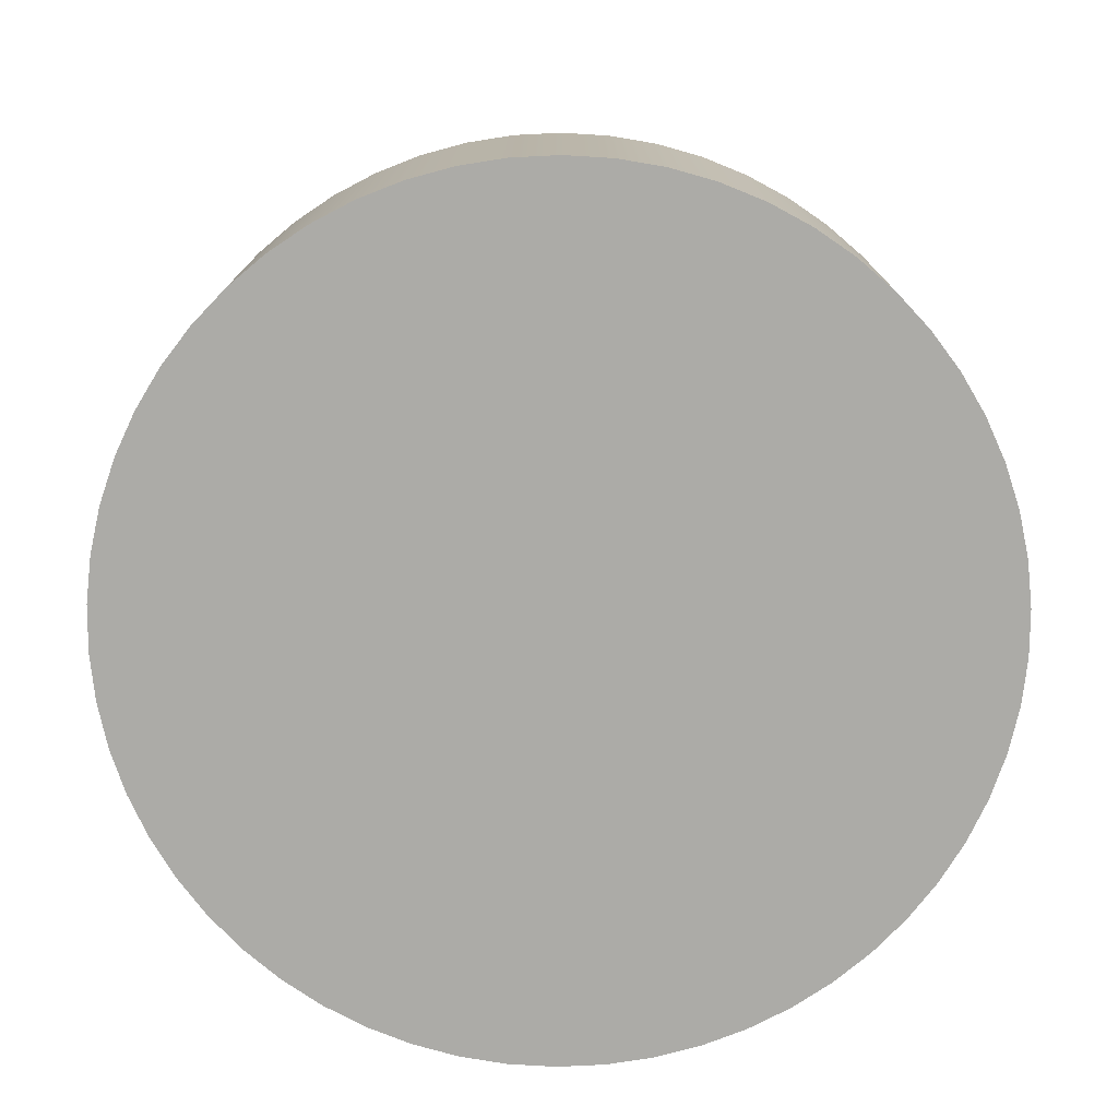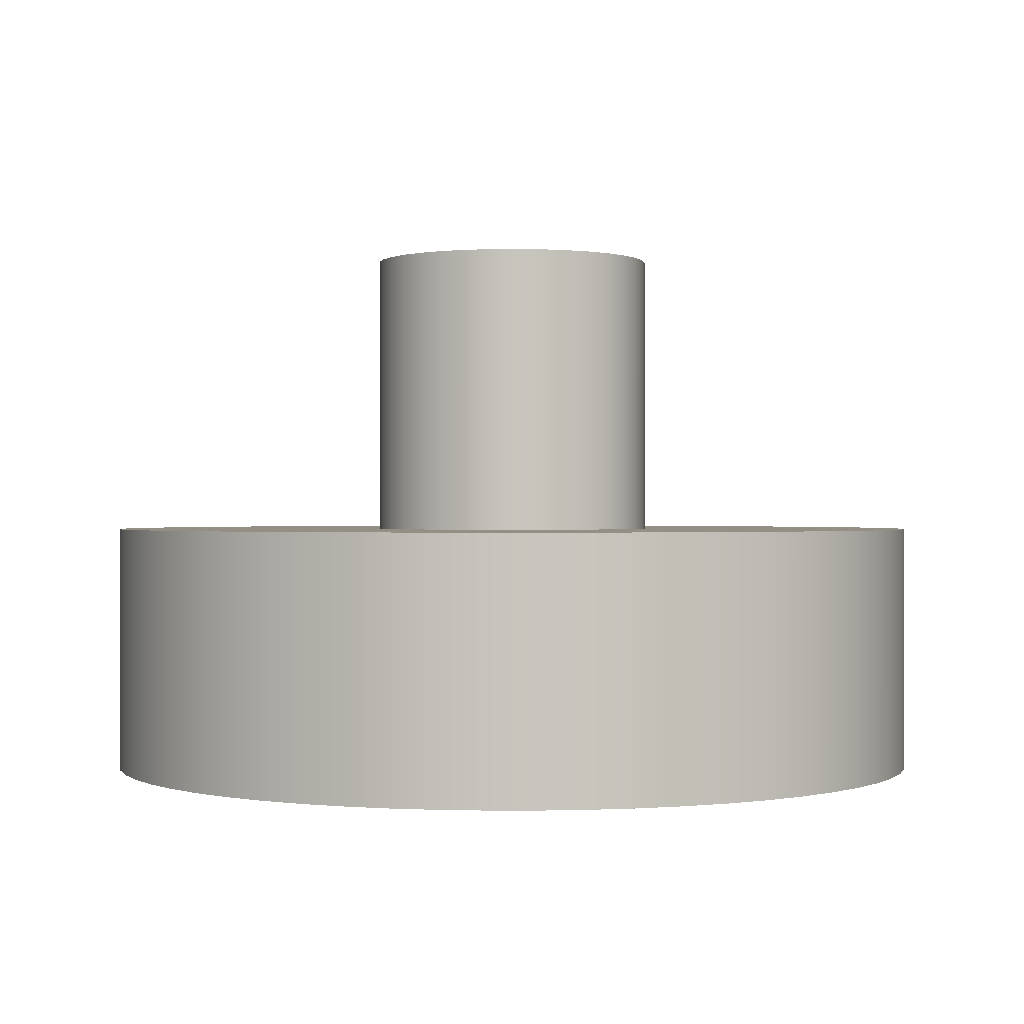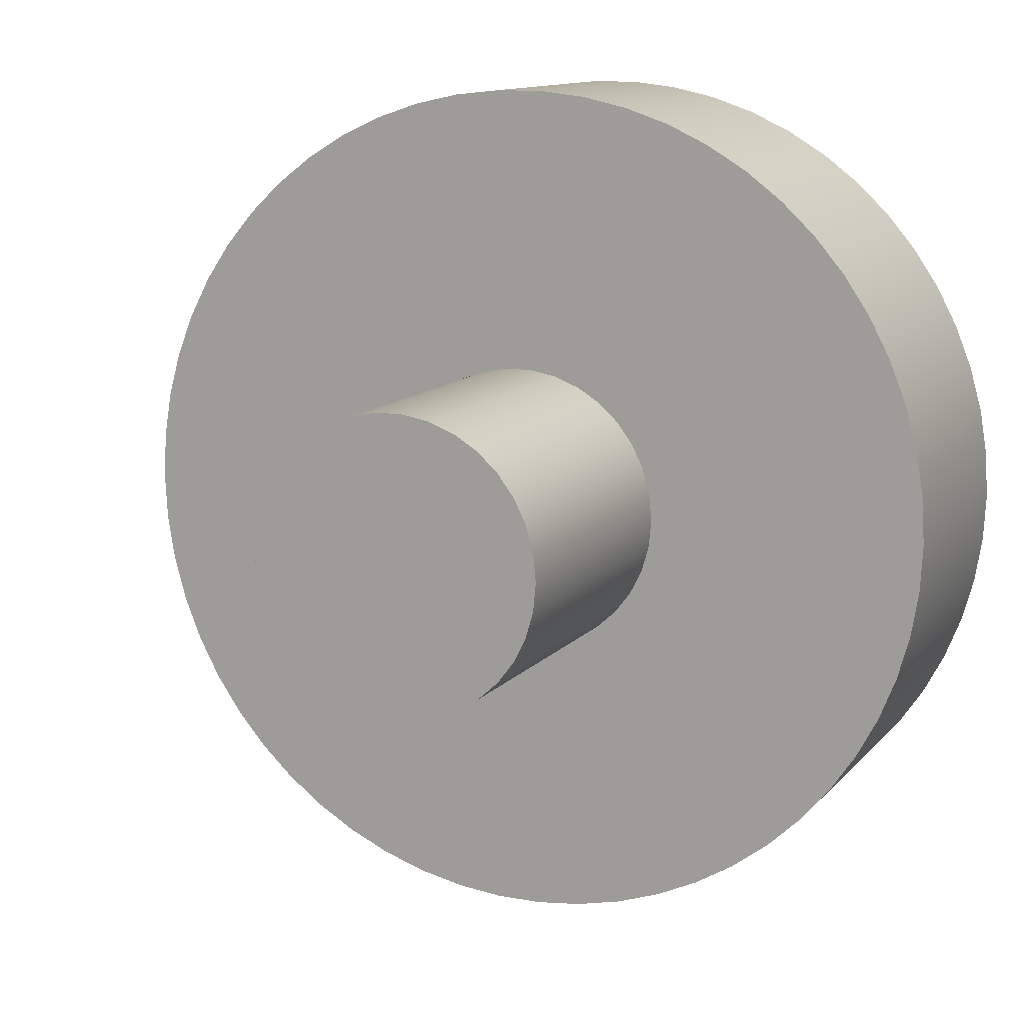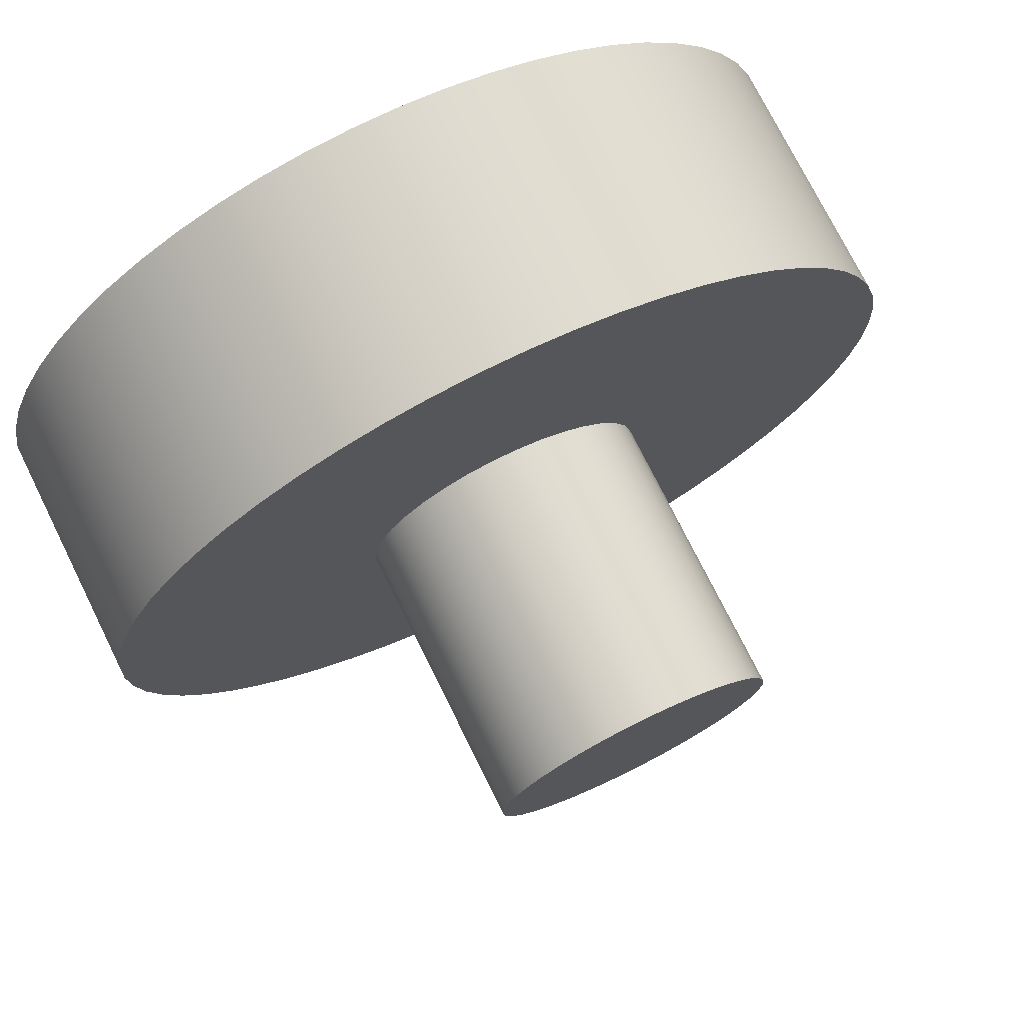
<metadata>
{"format":"obj","ext":"obj","renderer":"f3d","projection":"perspective","resolution":1024,"background":"white","views":[{"elev":-76.2,"azim":15.2,"up":"+Y"},{"elev":0.1,"azim":173.2,"up":"+Y"},{"elev":12.0,"azim":-155.9,"up":"+Z"},{"elev":74.5,"azim":153.6,"up":"+Z"}]}
</metadata>
<code>
v -5.85 0 -7.164e-16
v -5.816 0 0.6325
v -5.713 0 1.258
v -5.544 0 1.868
v -5.309 0 2.456
v -5.013 0 3.016
v -4.657 0 3.54
v -4.247 0 4.023
v -3.787 0 4.459
v -3.283 0 4.842
v -2.74 0 5.169
v -2.165 0 5.435
v -1.565 0 5.637
v -0.9464 0 5.773
v -0.3167 0 5.841
v 0.3167 0 5.841
v 0.9464 0 5.773
v 1.565 0 5.637
v 2.165 0 5.435
v 2.74 0 5.169
v 3.283 0 4.842
v 3.787 0 4.459
v 4.247 0 4.023
v 4.657 0 3.54
v 5.013 0 3.016
v 5.309 0 2.456
v 5.544 0 1.868
v 5.713 0 1.258
v 5.816 0 0.6325
v 5.85 0 0
v 5.816 0 -0.6325
v 5.713 0 -1.258
v 5.544 0 -1.868
v 5.309 0 -2.456
v 5.013 0 -3.016
v 4.657 0 -3.54
v 4.247 0 -4.023
v 3.787 0 -4.459
v 3.283 0 -4.842
v 2.74 0 -5.169
v 2.165 0 -5.435
v 1.565 0 -5.637
v 0.9464 0 -5.773
v 0.3167 0 -5.841
v -0.3167 0 -5.841
v -0.9464 0 -5.773
v -1.565 0 -5.637
v -2.165 0 -5.435
v -2.74 0 -5.169
v -3.283 0 -4.842
v -3.787 0 -4.459
v -4.247 0 -4.023
v -4.657 0 -3.54
v -5.013 0 -3.016
v -5.309 0 -2.456
v -5.544 0 -1.868
v -5.713 0 -1.258
v -5.816 0 -0.6325
v -2 0 2.449e-16
v -1.966 0 -0.3675
v -1.865 0 -0.7225
v -1.7 0 -1.053
v -1.478 0 -1.347
v -1.205 0 -1.596
v -0.8915 0 -1.79
v -0.5473 0 -1.924
v -0.1845 0 -1.991
v 0.1845 0 -1.991
v 0.5473 0 -1.924
v 0.8915 0 -1.79
v 1.205 0 -1.596
v 1.478 0 -1.347
v 1.7 0 -1.053
v 1.865 0 -0.7225
v 1.966 0 -0.3675
v 2 0 0
v 1.966 0 0.3675
v 1.865 0 0.7225
v 1.7 0 1.053
v 1.478 0 1.347
v 1.205 0 1.596
v 0.8915 0 1.79
v 0.5473 0 1.924
v 0.1845 0 1.991
v -0.1845 0 1.991
v -0.5473 0 1.924
v -0.8915 0 1.79
v -1.205 0 1.596
v -1.478 0 1.347
v -1.7 0 1.053
v -1.865 0 0.7225
v -1.966 0 0.3675
v -5.85 -3.5 -7.164e-16
v -5.816 -3.5 0.6325
v -5.713 -3.5 1.258
v -5.544 -3.5 1.868
v -5.309 -3.5 2.456
v -5.013 -3.5 3.016
v -4.657 -3.5 3.54
v -4.247 -3.5 4.023
v -3.787 -3.5 4.459
v -3.283 -3.5 4.842
v -2.74 -3.5 5.169
v -2.165 -3.5 5.435
v -1.565 -3.5 5.637
v -0.9464 -3.5 5.773
v -0.3167 -3.5 5.841
v 0.3167 -3.5 5.841
v 0.9464 -3.5 5.773
v 1.565 -3.5 5.637
v 2.165 -3.5 5.435
v 2.74 -3.5 5.169
v 3.283 -3.5 4.842
v 3.787 -3.5 4.459
v 4.247 -3.5 4.023
v 4.657 -3.5 3.54
v 5.013 -3.5 3.016
v 5.309 -3.5 2.456
v 5.544 -3.5 1.868
v 5.713 -3.5 1.258
v 5.816 -3.5 0.6325
v 5.85 -3.5 0
v 5.816 -3.5 -0.6325
v 5.713 -3.5 -1.258
v 5.544 -3.5 -1.868
v 5.309 -3.5 -2.456
v 5.013 -3.5 -3.016
v 4.657 -3.5 -3.54
v 4.247 -3.5 -4.023
v 3.787 -3.5 -4.459
v 3.283 -3.5 -4.842
v 2.74 -3.5 -5.169
v 2.165 -3.5 -5.435
v 1.565 -3.5 -5.637
v 0.9464 -3.5 -5.773
v 0.3167 -3.5 -5.841
v -0.3167 -3.5 -5.841
v -0.9464 -3.5 -5.773
v -1.565 -3.5 -5.637
v -2.165 -3.5 -5.435
v -2.74 -3.5 -5.169
v -3.283 -3.5 -4.842
v -3.787 -3.5 -4.459
v -4.247 -3.5 -4.023
v -4.657 -3.5 -3.54
v -5.013 -3.5 -3.016
v -5.309 -3.5 -2.456
v -5.544 -3.5 -1.868
v -5.713 -3.5 -1.258
v -5.816 -3.5 -0.6325
v -5.85 0 -7.164e-16
v -5.816 0 -0.6325
v -5.713 0 -1.258
v -5.544 0 -1.868
v -5.309 0 -2.456
v -5.013 0 -3.016
v -4.657 0 -3.54
v -4.247 0 -4.023
v -3.787 0 -4.459
v -3.283 0 -4.842
v -2.74 0 -5.169
v -2.165 0 -5.435
v -1.565 0 -5.637
v -0.9464 0 -5.773
v -0.3167 0 -5.841
v 0.3167 0 -5.841
v 0.9464 0 -5.773
v 1.565 0 -5.637
v 2.165 0 -5.435
v 2.74 0 -5.169
v 3.283 0 -4.842
v 3.787 0 -4.459
v 4.247 0 -4.023
v 4.657 0 -3.54
v 5.013 0 -3.016
v 5.309 0 -2.456
v 5.544 0 -1.868
v 5.713 0 -1.258
v 5.816 0 -0.6325
v 5.85 0 0
v 5.816 0 0.6325
v 5.713 0 1.258
v 5.544 0 1.868
v 5.309 0 2.456
v 5.013 0 3.016
v 4.657 0 3.54
v 4.247 0 4.023
v 3.787 0 4.459
v 3.283 0 4.842
v 2.74 0 5.169
v 2.165 0 5.435
v 1.565 0 5.637
v 0.9464 0 5.773
v 0.3167 0 5.841
v -0.3167 0 5.841
v -0.9464 0 5.773
v -1.565 0 5.637
v -2.165 0 5.435
v -2.74 0 5.169
v -3.283 0 4.842
v -3.787 0 4.459
v -4.247 0 4.023
v -4.657 0 3.54
v -5.013 0 3.016
v -5.309 0 2.456
v -5.544 0 1.868
v -5.713 0 1.258
v -5.816 0 0.6325
v -5.85 0 -7.164e-16
v -5.85 -3.5 -7.164e-16
v -5.85 -3.5 -7.164e-16
v -5.816 -3.5 -0.6325
v -5.713 -3.5 -1.258
v -5.544 -3.5 -1.868
v -5.309 -3.5 -2.456
v -5.013 -3.5 -3.016
v -4.657 -3.5 -3.54
v -4.247 -3.5 -4.023
v -3.787 -3.5 -4.459
v -3.283 -3.5 -4.842
v -2.74 -3.5 -5.169
v -2.165 -3.5 -5.435
v -1.565 -3.5 -5.637
v -0.9464 -3.5 -5.773
v -0.3167 -3.5 -5.841
v 0.3167 -3.5 -5.841
v 0.9464 -3.5 -5.773
v 1.565 -3.5 -5.637
v 2.165 -3.5 -5.435
v 2.74 -3.5 -5.169
v 3.283 -3.5 -4.842
v 3.787 -3.5 -4.459
v 4.247 -3.5 -4.023
v 4.657 -3.5 -3.54
v 5.013 -3.5 -3.016
v 5.309 -3.5 -2.456
v 5.544 -3.5 -1.868
v 5.713 -3.5 -1.258
v 5.816 -3.5 -0.6325
v 5.85 -3.5 0
v 5.816 -3.5 0.6325
v 5.713 -3.5 1.258
v 5.544 -3.5 1.868
v 5.309 -3.5 2.456
v 5.013 -3.5 3.016
v 4.657 -3.5 3.54
v 4.247 -3.5 4.023
v 3.787 -3.5 4.459
v 3.283 -3.5 4.842
v 2.74 -3.5 5.169
v 2.165 -3.5 5.435
v 1.565 -3.5 5.637
v 0.9464 -3.5 5.773
v 0.3167 -3.5 5.841
v -0.3167 -3.5 5.841
v -0.9464 -3.5 5.773
v -1.565 -3.5 5.637
v -2.165 -3.5 5.435
v -2.74 -3.5 5.169
v -3.283 -3.5 4.842
v -3.787 -3.5 4.459
v -4.247 -3.5 4.023
v -4.657 -3.5 3.54
v -5.013 -3.5 3.016
v -5.309 -3.5 2.456
v -5.544 -3.5 1.868
v -5.713 -3.5 1.258
v -5.816 -3.5 0.6325
v -2 4 2.449e-16
v -1.966 4 -0.3675
v -1.865 4 -0.7225
v -1.7 4 -1.053
v -1.478 4 -1.347
v -1.205 4 -1.596
v -0.8915 4 -1.79
v -0.5473 4 -1.924
v -0.1845 4 -1.991
v 0.1845 4 -1.991
v 0.5473 4 -1.924
v 0.8915 4 -1.79
v 1.205 4 -1.596
v 1.478 4 -1.347
v 1.7 4 -1.053
v 1.865 4 -0.7225
v 1.966 4 -0.3675
v 2 4 0
v 1.966 4 0.3675
v 1.865 4 0.7225
v 1.7 4 1.053
v 1.478 4 1.347
v 1.205 4 1.596
v 0.8915 4 1.79
v 0.5473 4 1.924
v 0.1845 4 1.991
v -0.1845 4 1.991
v -0.5473 4 1.924
v -0.8915 4 1.79
v -1.205 4 1.596
v -1.478 4 1.347
v -1.7 4 1.053
v -1.865 4 0.7225
v -1.966 4 0.3675
v -2 0 2.449e-16
v -1.966 0 0.3675
v -1.865 0 0.7225
v -1.7 0 1.053
v -1.478 0 1.347
v -1.205 0 1.596
v -0.8915 0 1.79
v -0.5473 0 1.924
v -0.1845 0 1.991
v 0.1845 0 1.991
v 0.5473 0 1.924
v 0.8915 0 1.79
v 1.205 0 1.596
v 1.478 0 1.347
v 1.7 0 1.053
v 1.865 0 0.7225
v 1.966 0 0.3675
v 2 0 0
v 1.966 0 -0.3675
v 1.865 0 -0.7225
v 1.7 0 -1.053
v 1.478 0 -1.347
v 1.205 0 -1.596
v 0.8915 0 -1.79
v 0.5473 0 -1.924
v 0.1845 0 -1.991
v -0.1845 0 -1.991
v -0.5473 0 -1.924
v -0.8915 0 -1.79
v -1.205 0 -1.596
v -1.478 0 -1.347
v -1.7 0 -1.053
v -1.865 0 -0.7225
v -1.966 0 -0.3675
v -2 0 2.449e-16
v -2 4 2.449e-16
v -2 4 2.449e-16
v -1.966 4 0.3675
v -1.865 4 0.7225
v -1.7 4 1.053
v -1.478 4 1.347
v -1.205 4 1.596
v -0.8915 4 1.79
v -0.5473 4 1.924
v -0.1845 4 1.991
v 0.1845 4 1.991
v 0.5473 4 1.924
v 0.8915 4 1.79
v 1.205 4 1.596
v 1.478 4 1.347
v 1.7 4 1.053
v 1.865 4 0.7225
v 1.966 4 0.3675
v 2 4 0
v 1.966 4 -0.3675
v 1.865 4 -0.7225
v 1.7 4 -1.053
v 1.478 4 -1.347
v 1.205 4 -1.596
v 0.8915 4 -1.79
v 0.5473 4 -1.924
v 0.1845 4 -1.991
v -0.1845 4 -1.991
v -0.5473 4 -1.924
v -0.8915 4 -1.79
v -1.205 4 -1.596
v -1.478 4 -1.347
v -1.7 4 -1.053
v -1.865 4 -0.7225
v -1.966 4 -0.3675
g 6d6c4c74-e345-11ea-9cf1-54bf646e7e1f
f 58 1 59
f 59 1 2
f 59 2 92
f 92 2 3
f 92 3 4
f 92 4 91
f 91 4 5
f 91 5 90
f 90 5 6
f 90 6 7
f 90 7 89
f 89 7 8
f 89 8 9
f 89 9 88
f 88 9 10
f 88 10 87
f 87 10 11
f 87 11 12
f 87 12 86
f 86 12 13
f 86 13 14
f 86 14 85
f 85 14 15
f 85 15 16
f 85 16 84
f 84 16 17
f 84 17 83
f 83 17 18
f 83 18 19
f 83 19 82
f 82 19 20
f 82 20 21
f 82 21 81
f 81 21 22
f 81 22 80
f 80 22 23
f 80 23 24
f 80 24 79
f 79 24 25
f 79 25 26
f 79 26 78
f 78 26 27
f 78 27 77
f 77 27 28
f 77 28 29
f 77 29 76
f 76 29 30
f 76 30 31
f 76 31 75
f 75 31 32
f 75 32 33
f 75 33 74
f 74 33 34
f 74 34 73
f 73 34 35
f 73 35 36
f 73 36 72
f 72 36 37
f 72 37 38
f 72 38 71
f 71 38 39
f 71 39 70
f 70 39 40
f 70 40 41
f 70 41 69
f 69 41 42
f 69 42 43
f 69 43 68
f 68 43 44
f 68 44 45
f 68 45 67
f 67 45 46
f 67 46 66
f 66 46 47
f 66 47 48
f 66 48 65
f 65 48 49
f 65 49 50
f 65 50 64
f 64 50 51
f 64 51 63
f 63 51 52
f 63 52 53
f 63 53 62
f 62 53 54
f 62 54 55
f 62 55 61
f 61 55 56
f 61 56 60
f 60 56 57
f 60 57 58
f 60 58 59
g 6d6dac3a-e345-11ea-a4ce-54bf646e7e1f
f 94 208 93
f 93 208 209
f 210 151 150
f 150 151 152
f 150 152 153
f 94 95 208
f 208 95 207
f 207 95 96
f 207 96 206
f 206 96 97
f 206 97 205
f 205 97 98
f 205 98 204
f 204 98 99
f 204 99 203
f 203 99 100
f 203 100 202
f 202 100 101
f 202 101 201
f 201 101 102
f 201 102 200
f 200 102 103
f 200 103 199
f 199 103 104
f 199 104 198
f 198 104 105
f 198 105 197
f 197 105 106
f 197 106 196
f 196 106 107
f 196 107 195
f 195 107 108
f 195 108 194
f 194 108 109
f 194 109 193
f 193 109 110
f 193 110 192
f 192 110 111
f 192 111 191
f 191 111 112
f 191 112 190
f 190 112 113
f 190 113 189
f 189 113 114
f 189 114 188
f 188 114 115
f 188 115 187
f 187 115 116
f 187 116 186
f 186 116 117
f 186 117 185
f 185 117 118
f 185 118 184
f 184 118 119
f 184 119 183
f 183 119 120
f 183 120 182
f 182 120 121
f 182 121 181
f 181 121 122
f 181 122 180
f 180 122 123
f 180 123 179
f 179 123 124
f 179 124 178
f 178 124 125
f 178 125 177
f 177 125 126
f 177 126 176
f 176 126 127
f 176 127 175
f 175 127 128
f 175 128 174
f 174 128 129
f 174 129 173
f 173 129 130
f 173 130 172
f 172 130 131
f 172 131 171
f 171 131 132
f 171 132 170
f 170 132 133
f 170 133 169
f 169 133 134
f 169 134 168
f 168 134 135
f 168 135 167
f 167 135 136
f 167 136 166
f 166 136 137
f 166 137 165
f 165 137 138
f 165 138 164
f 164 138 139
f 164 139 163
f 163 139 140
f 163 140 162
f 162 140 141
f 162 141 161
f 161 141 142
f 161 142 160
f 160 142 143
f 160 143 159
f 159 143 144
f 159 144 158
f 158 144 145
f 158 145 157
f 157 145 146
f 157 146 156
f 156 146 147
f 156 147 155
f 155 147 148
f 155 148 154
f 154 148 149
f 154 149 153
f 153 149 150
g 6d6e9678-e345-11ea-8d99-54bf646e7e1f
f 212 239 211
f 211 239 240
f 211 240 268
f 268 240 241
f 268 241 267
f 267 241 242
f 267 242 266
f 266 242 243
f 266 243 265
f 265 243 244
f 265 244 264
f 264 244 245
f 264 245 263
f 263 245 246
f 263 246 262
f 262 246 247
f 262 247 261
f 261 247 248
f 261 248 260
f 260 248 249
f 260 249 259
f 259 249 250
f 259 250 258
f 258 250 251
f 258 251 257
f 257 251 252
f 257 252 256
f 256 252 253
f 256 253 255
f 255 253 254
f 239 212 238
f 238 212 213
f 238 213 237
f 237 213 214
f 237 214 236
f 236 214 215
f 236 215 235
f 235 215 216
f 235 216 234
f 234 216 217
f 234 217 233
f 233 217 218
f 233 218 232
f 232 218 219
f 232 219 231
f 231 219 220
f 231 220 230
f 230 220 221
f 230 221 229
f 229 221 222
f 229 222 228
f 228 222 223
f 228 223 227
f 227 223 224
f 227 224 226
f 226 224 225
g 6d181058-e345-11ea-9435-54bf646e7e1f
f 270 336 269
f 269 336 337
f 338 303 302
f 302 303 304
f 302 304 301
f 301 304 305
f 301 305 300
f 300 305 306
f 300 306 299
f 299 306 307
f 299 307 298
f 298 307 308
f 298 308 297
f 297 308 309
f 297 309 296
f 296 309 310
f 296 310 295
f 295 310 311
f 295 311 294
f 294 311 312
f 294 312 293
f 293 312 313
f 293 313 292
f 292 313 314
f 292 314 291
f 291 314 315
f 291 315 290
f 290 315 316
f 290 316 289
f 289 316 317
f 289 317 288
f 288 317 318
f 288 318 287
f 287 318 319
f 287 319 286
f 286 319 320
f 286 320 285
f 285 320 321
f 285 321 284
f 284 321 322
f 284 322 283
f 283 322 323
f 283 323 282
f 282 323 324
f 282 324 281
f 281 324 325
f 281 325 280
f 280 325 326
f 280 326 279
f 279 326 327
f 279 327 278
f 278 327 328
f 278 328 277
f 277 328 329
f 277 329 276
f 276 329 330
f 276 330 275
f 275 330 331
f 275 331 274
f 274 331 332
f 274 332 273
f 273 332 333
f 273 333 272
f 272 333 334
f 272 334 271
f 271 334 335
f 271 335 270
f 270 335 336
g 6d1921d2-e345-11ea-a3a3-54bf646e7e1f
f 340 355 339
f 339 355 356
f 339 356 372
f 372 356 357
f 372 357 371
f 371 357 358
f 371 358 370
f 370 358 359
f 370 359 369
f 369 359 360
f 369 360 368
f 368 360 361
f 368 361 367
f 367 361 362
f 367 362 366
f 366 362 363
f 366 363 365
f 365 363 364
f 355 340 354
f 354 340 341
f 354 341 353
f 353 341 342
f 353 342 352
f 352 342 343
f 352 343 351
f 351 343 344
f 351 344 350
f 350 344 345
f 350 345 349
f 349 345 346
f 349 346 348
f 348 346 347

</code>
